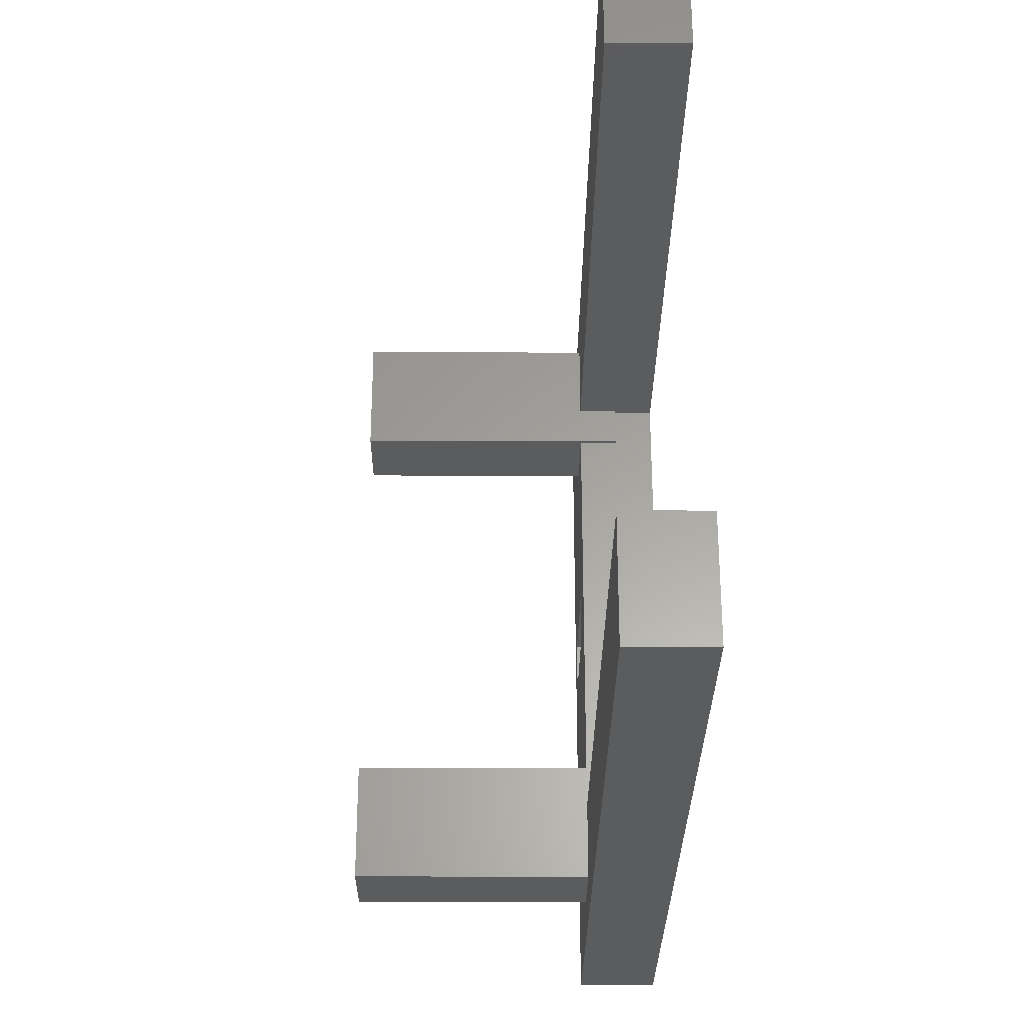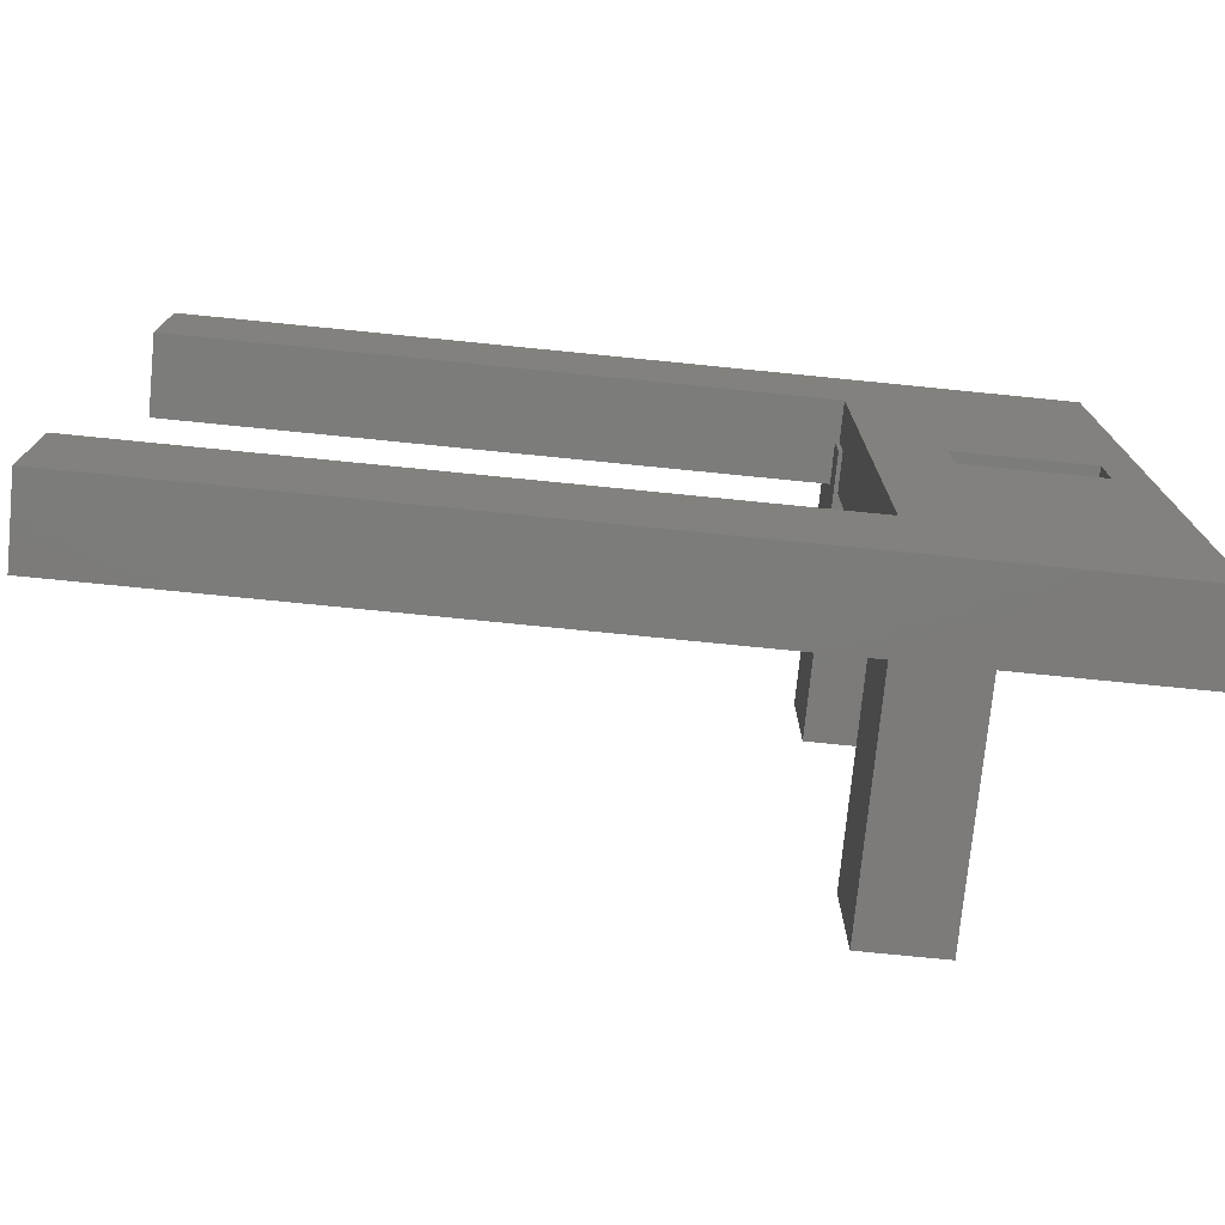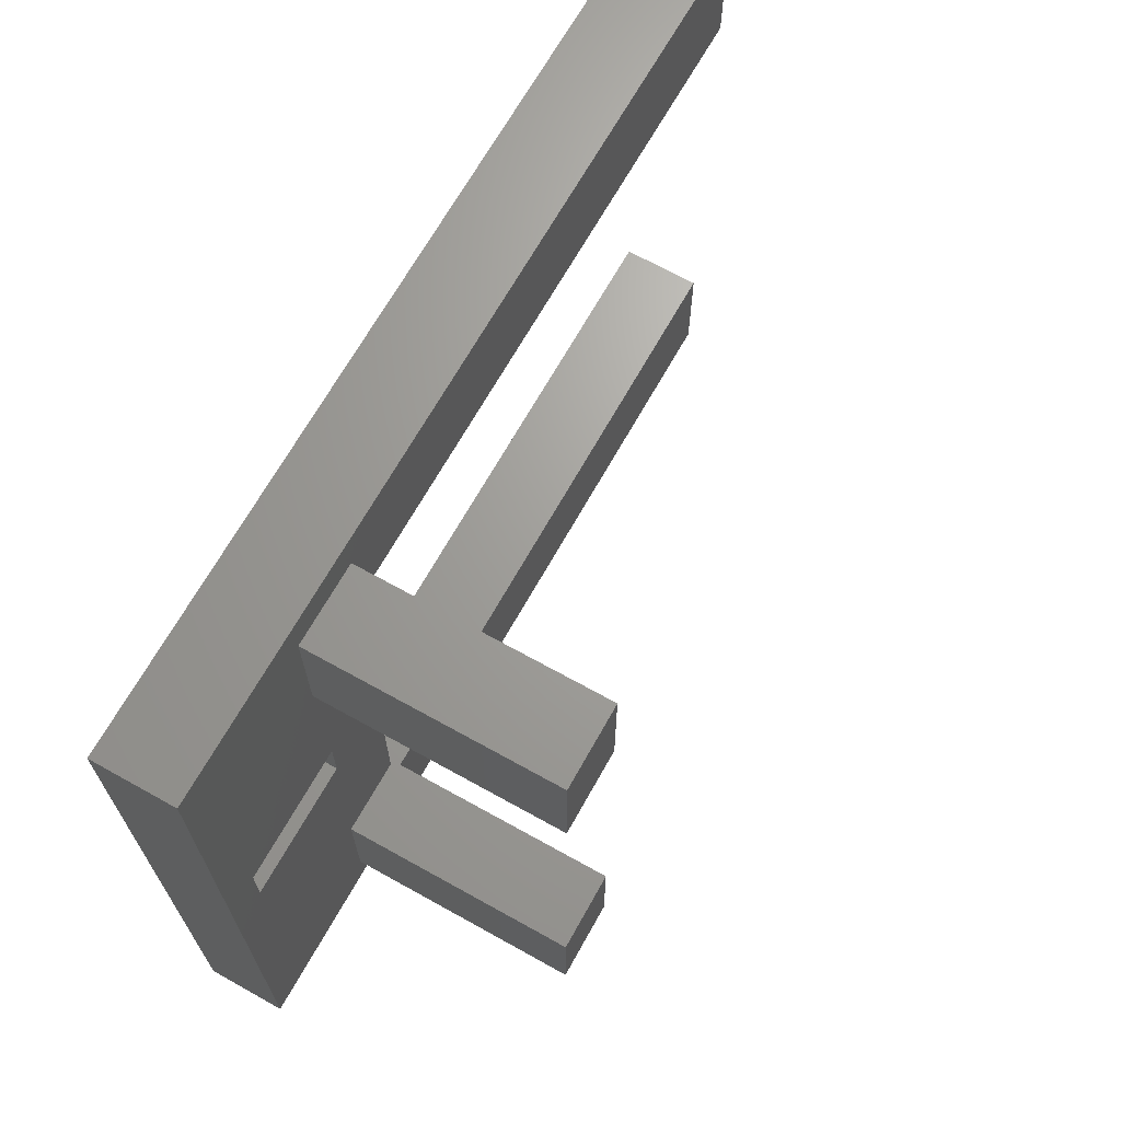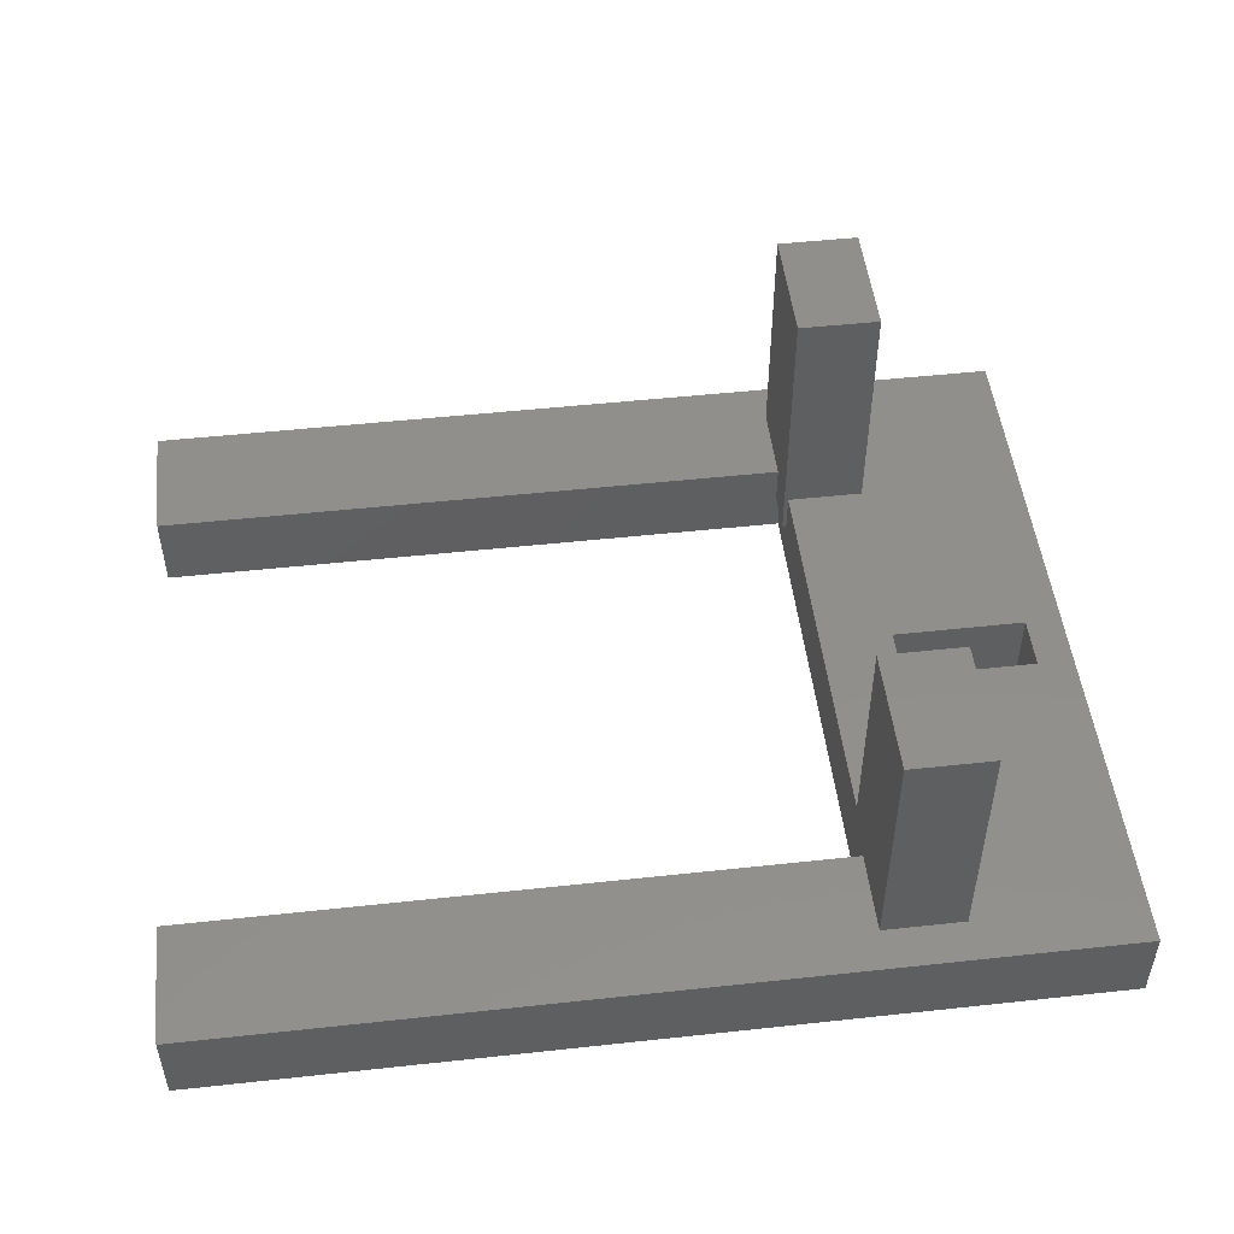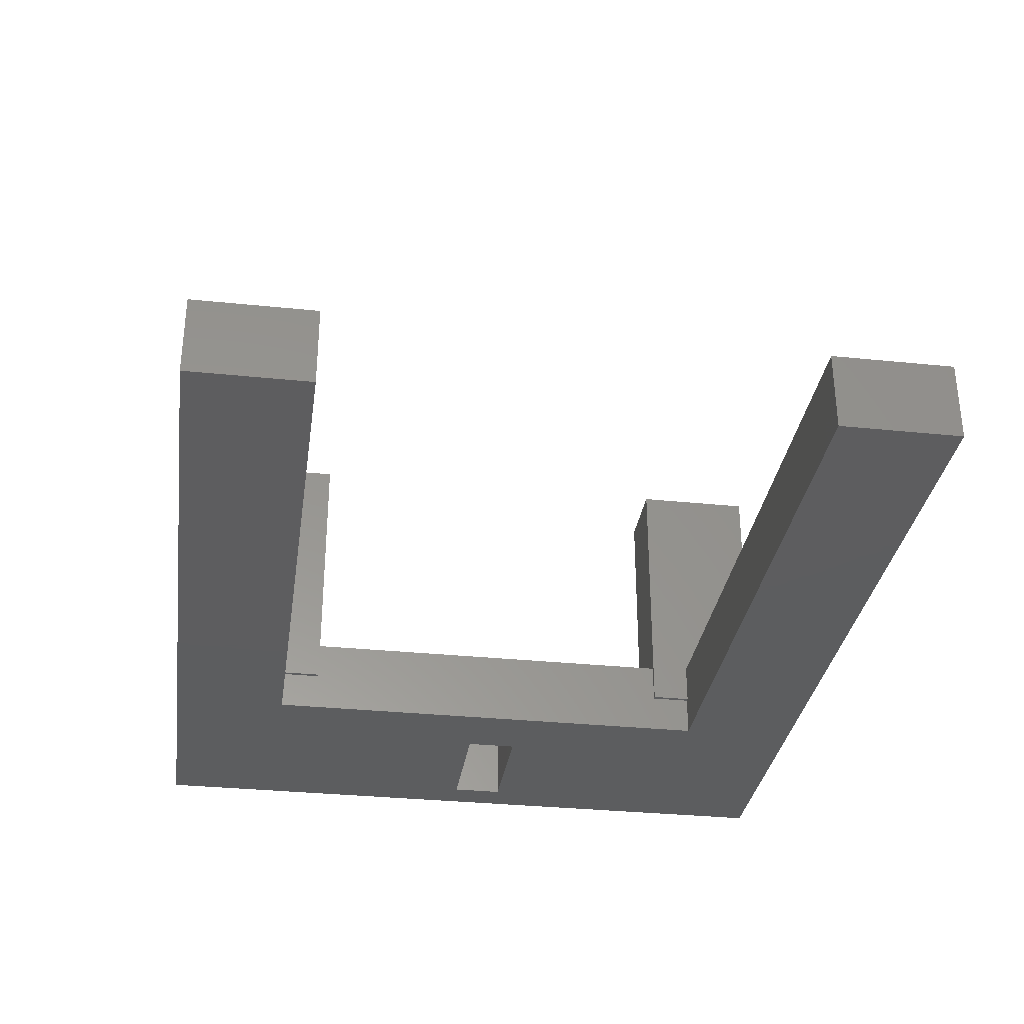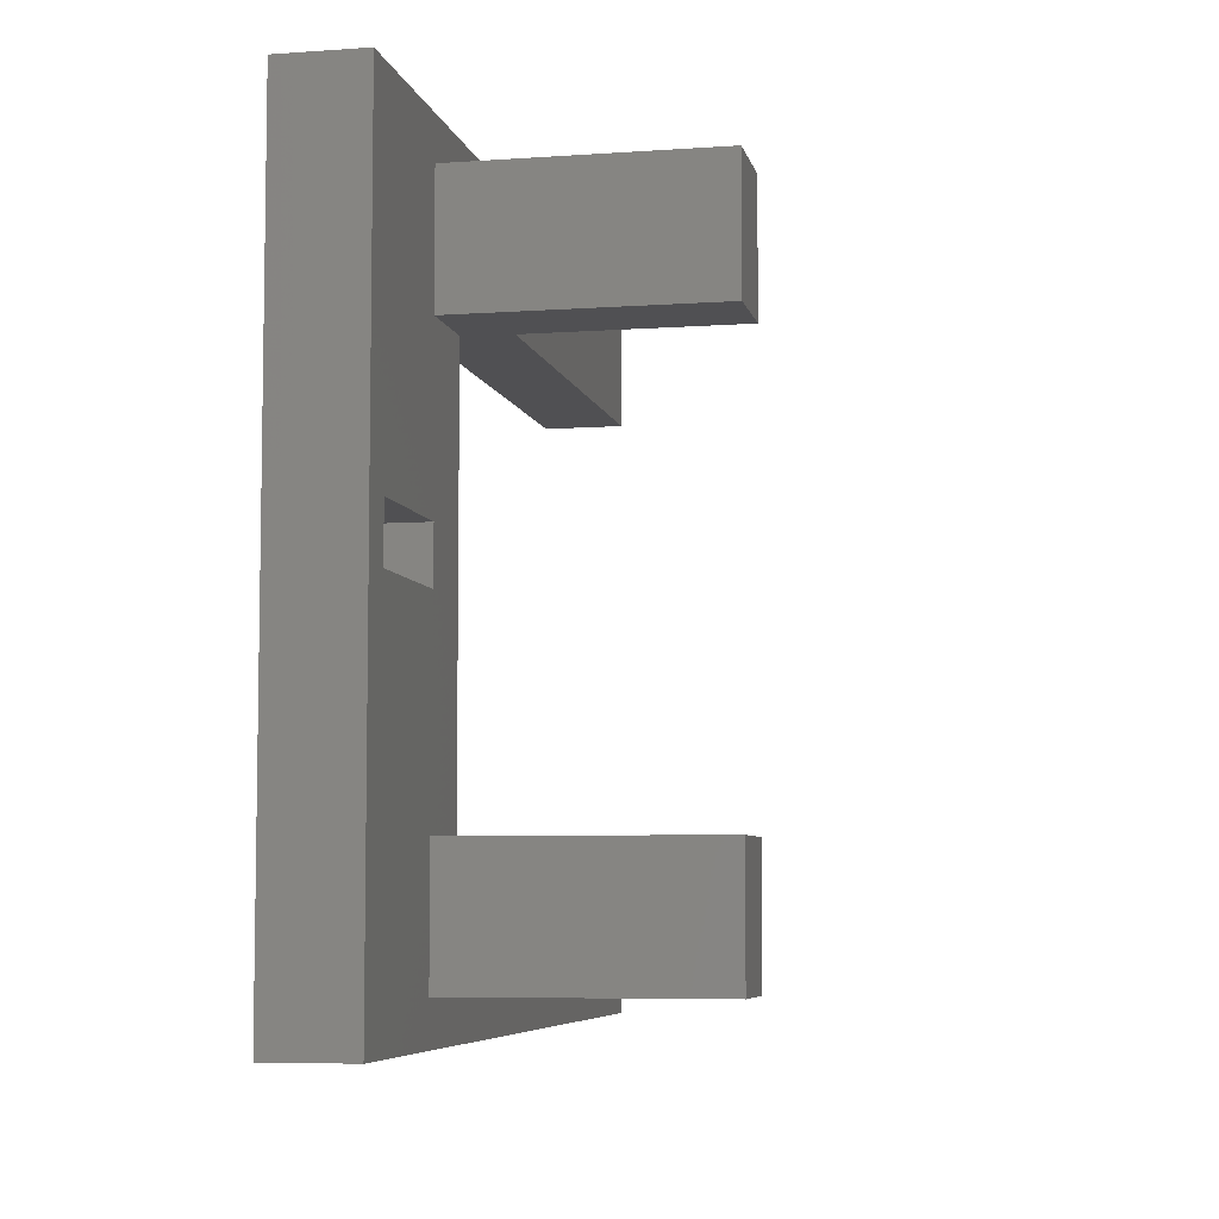
<metadata>
{"format":"stl","ext":"stl","renderer":"f3d","projection":"perspective","resolution":1024,"background":"white","views":[{"elev":-28.8,"azim":89.6,"up":"+Y"},{"elev":-75.1,"azim":174.3,"up":"+Y"},{"elev":67.9,"azim":-60.8,"up":"+Y"},{"elev":50.2,"azim":173.2,"up":"+Z"},{"elev":-32.3,"azim":81.8,"up":"+Z"},{"elev":-6.3,"azim":-78.1,"up":"+Y"}]}
</metadata>
<code>
# stl→obj: 48 verts, 96 faces
v 20.5 -15.1 15.2
v 20.5 -18.1 15.2
v 20.5 -18.1 13.2
v 20.5 -15.1 13.2
v -1.5 -18.1 15.2
v -1.5 -18.1 13.2
v 4.6 -17.1 15.2
v 4.6 -15.1 15.2
v 2.6 -17.1 15.2
v 2.7 -9.4 15.2
v 2.6 -14.1 15.2
v 4.6 -3.1 15.2
v 20.5 -3.1 15.2
v 4.6 -1.1 15.2
v 4.5 -4.1 15.2
v 4.5 -14.1 15.2
v -0.6 -9.4 15.2
v 2.7 -8.1 15.2
v 20.5 -0.1 15.2
v 2.6 -1.1 15.2
v -1.5 -0.1 15.2
v 2.6 -4.1 15.2
v -0.6 -8.1 15.2
v 4.6 -15.1 14.2
v 4.5 -15.1 13.2
v 4.5 -15.1 14.2
v -0.6 -8.1 13.2
v -1.5 -0.1 13.2
v 20.5 -3.1 13.2
v 20.5 -0.1 13.2
v 4.5 -3.1 13.2
v 2.7 -8.1 13.2
v 2.7 -9.4 13.2
v -0.6 -9.4 13.2
v 4.5 -3.1 14.2
v 4.6 -3.1 14.2
v 4.6 -1.1 21.2
v 4.6 -4.1 21.2
v 4.6 -4.1 14.2
v 2.6 -1.1 21.2
v 2.6 -4.1 21.2
v 4.5 -4.1 14.2
v 4.5 -14.1 14.2
v 2.6 -14.1 21.2
v 4.6 -14.1 21.2
v 4.6 -14.1 14.2
v 2.6 -17.1 21.2
v 4.6 -17.1 21.2
f 1 2 3
f 4 1 3
f 3 2 5
f 6 3 5
f 5 2 1
f 7 5 1
f 8 7 1
f 9 5 7
f 10 5 11
f 12 13 14
f 15 11 16
f 10 17 5
f 18 10 15
f 19 20 14
f 19 14 13
f 21 20 19
f 22 18 15
f 15 10 11
f 21 5 17
f 21 23 20
f 21 17 23
f 9 11 5
f 23 22 20
f 23 18 22
f 1 4 8
f 24 4 25
f 8 4 24
f 24 25 26
f 3 6 4
f 27 6 28
f 29 28 30
f 31 28 29
f 4 6 25
f 27 28 32
f 33 25 34
f 34 6 27
f 25 6 34
f 25 33 32
f 32 28 31
f 25 32 31
f 5 21 6
f 6 21 28
f 19 30 21
f 21 30 28
f 19 13 29
f 30 19 29
f 29 13 12
f 35 29 36
f 36 29 12
f 31 29 35
f 37 38 39
f 12 37 39
f 36 12 39
f 12 14 37
f 37 14 40
f 40 14 20
f 41 40 22
f 22 40 20
f 15 38 41
f 15 42 39
f 39 38 15
f 22 15 41
f 43 26 25
f 42 43 31
f 31 43 25
f 15 43 42
f 35 42 31
f 16 43 15
f 11 44 16
f 45 46 16
f 45 16 44
f 16 46 43
f 47 44 9
f 9 44 11
f 7 48 47
f 9 7 47
f 45 48 7
f 24 45 8
f 8 45 7
f 46 45 24
f 32 33 18
f 18 33 10
f 23 27 32
f 18 23 32
f 34 27 23
f 17 34 23
f 34 17 33
f 33 17 10
f 24 26 46
f 46 26 43
f 39 42 36
f 36 42 35
f 41 38 37
f 40 41 37
f 47 48 45
f 44 47 45

</code>
